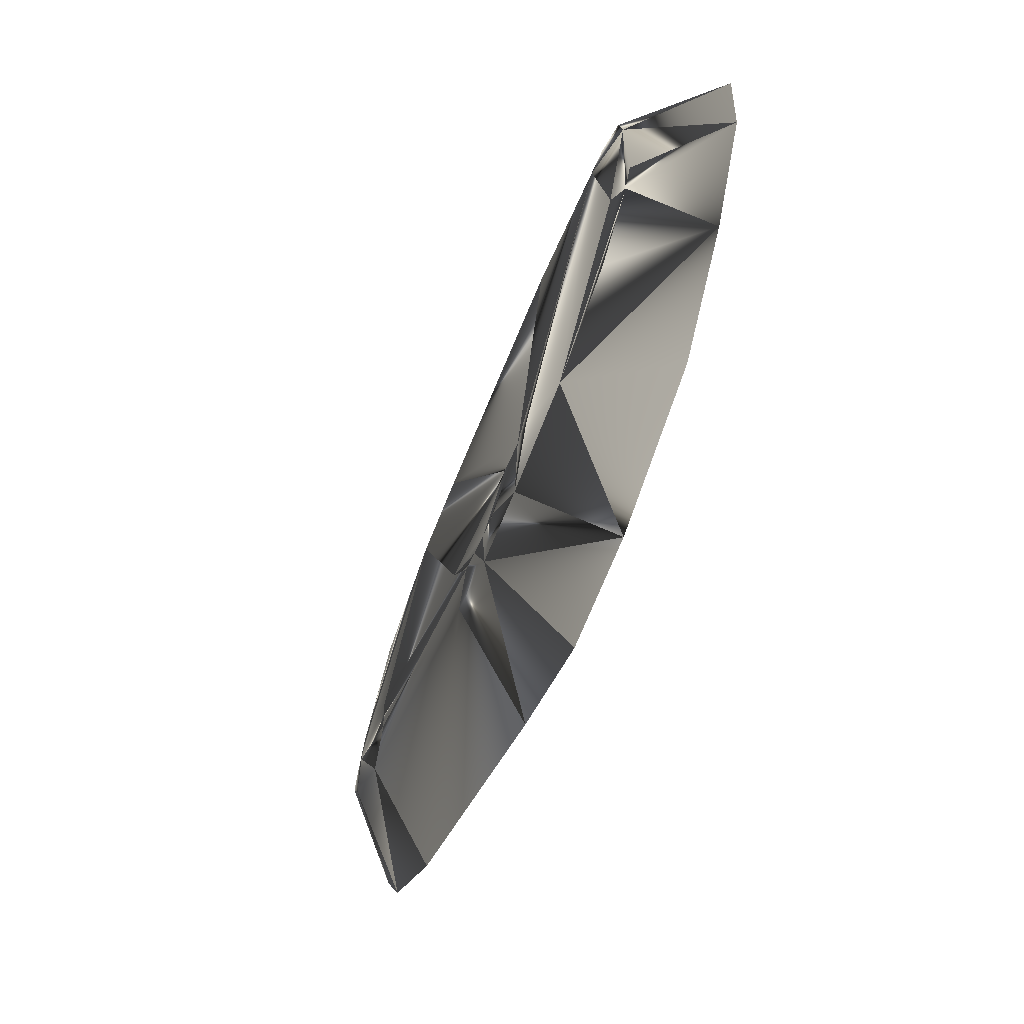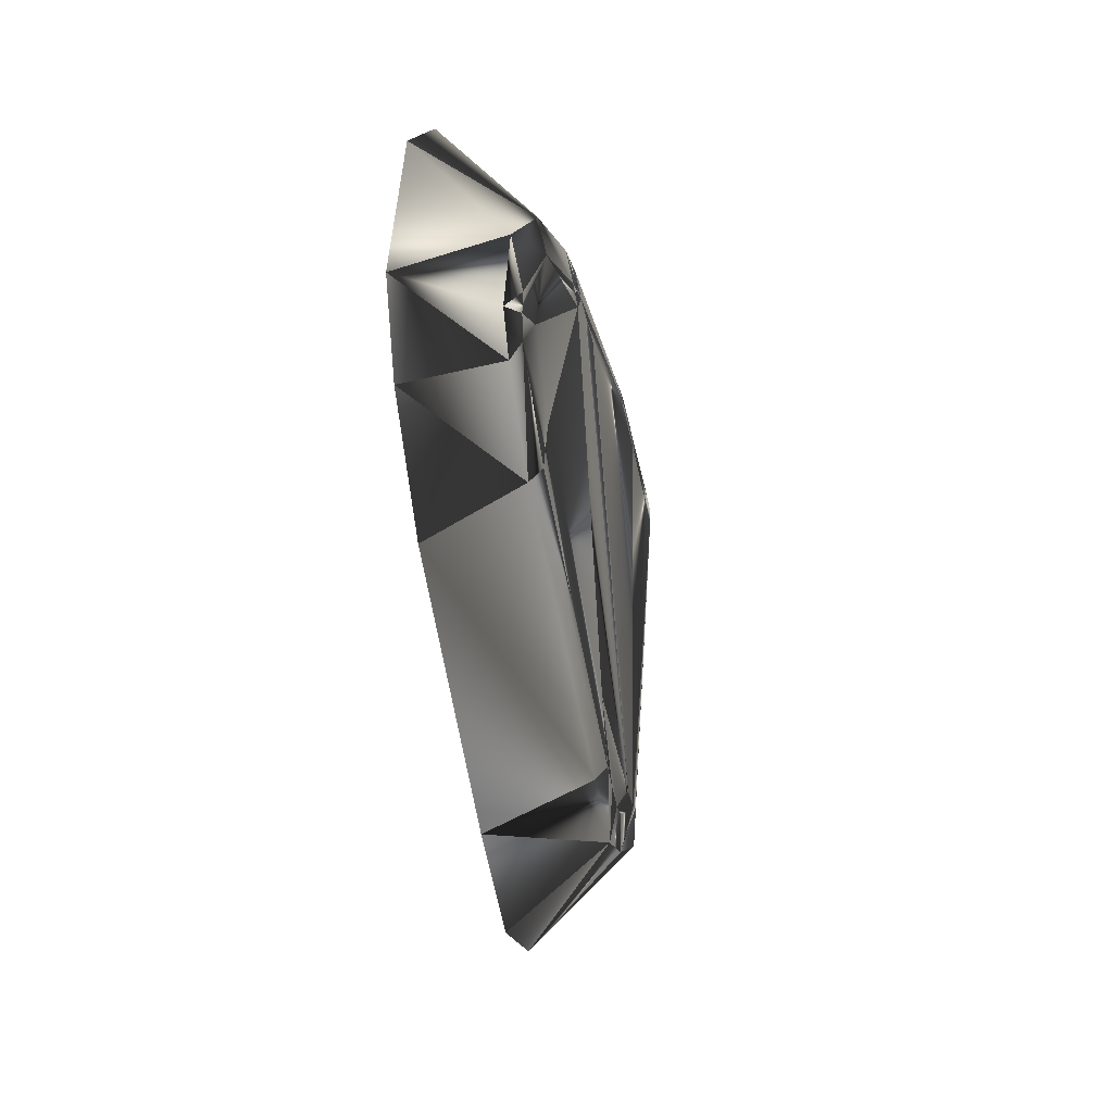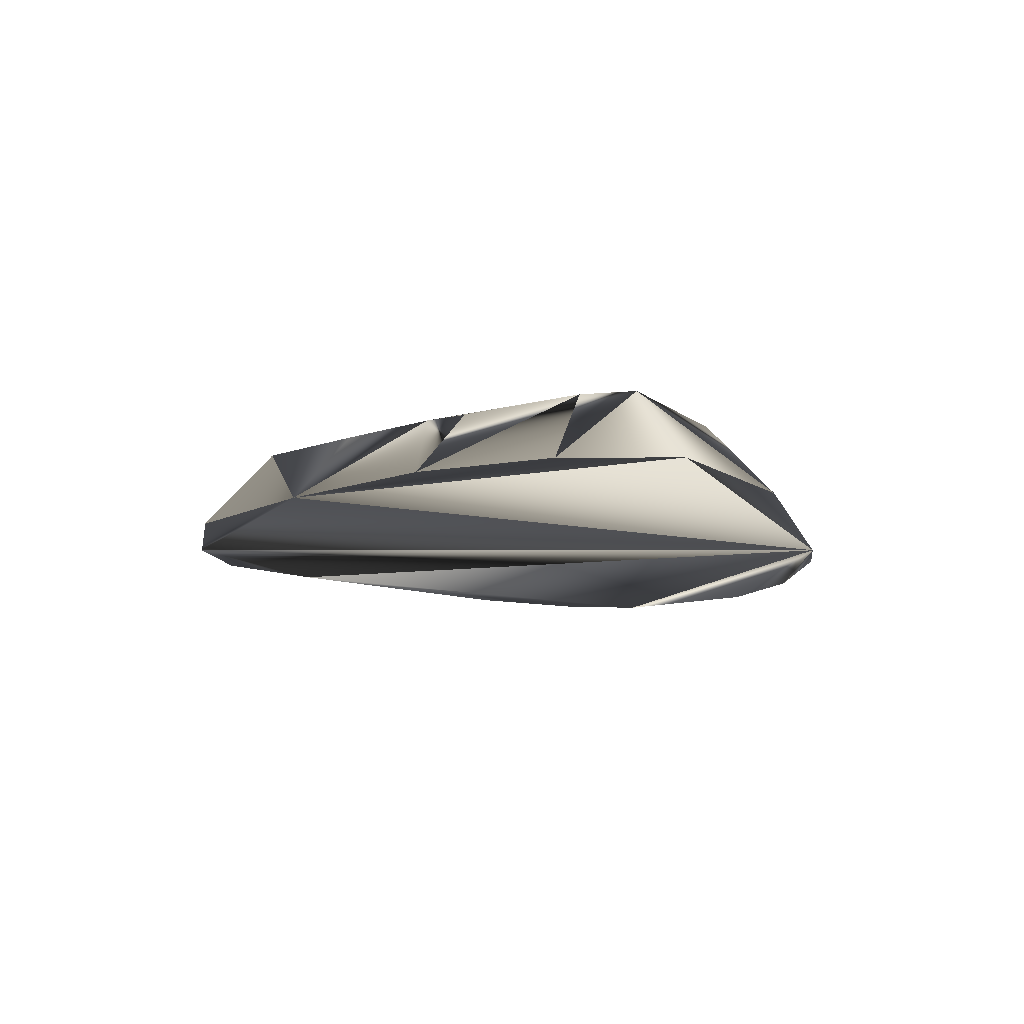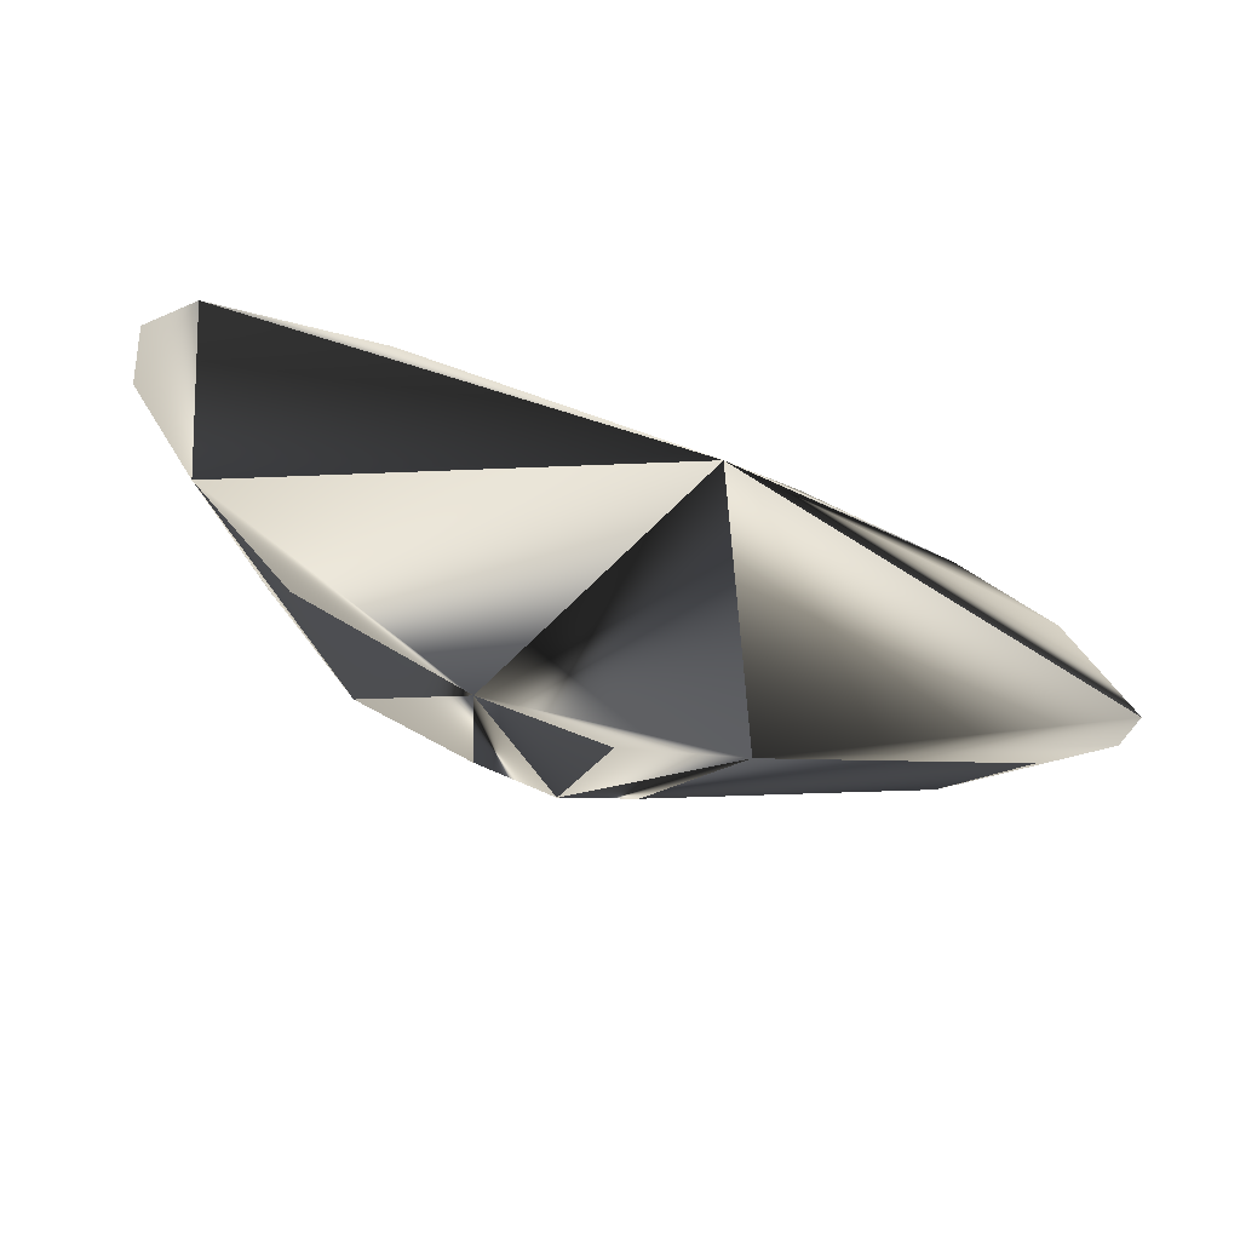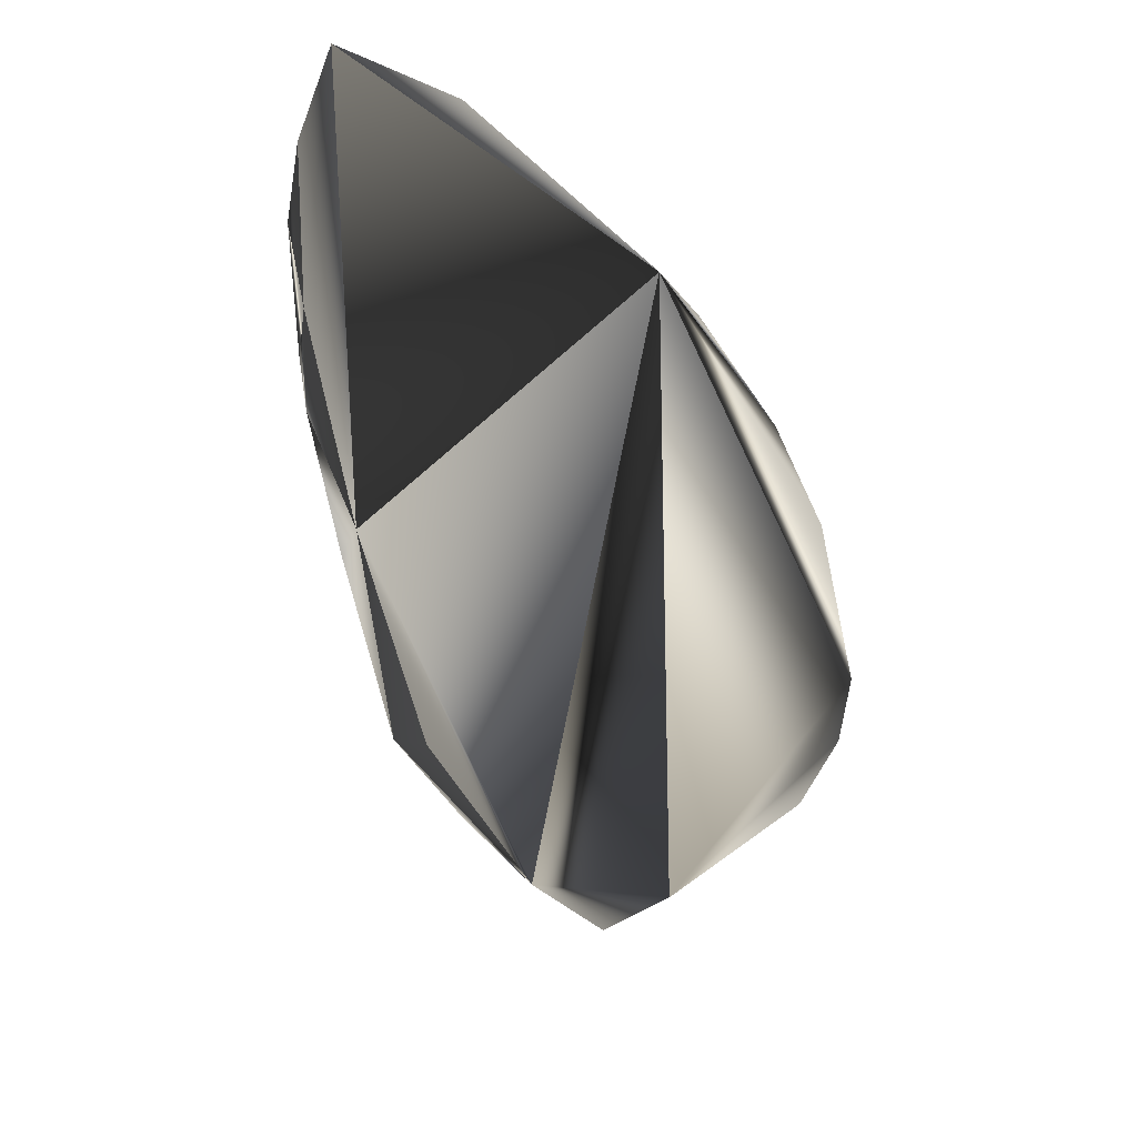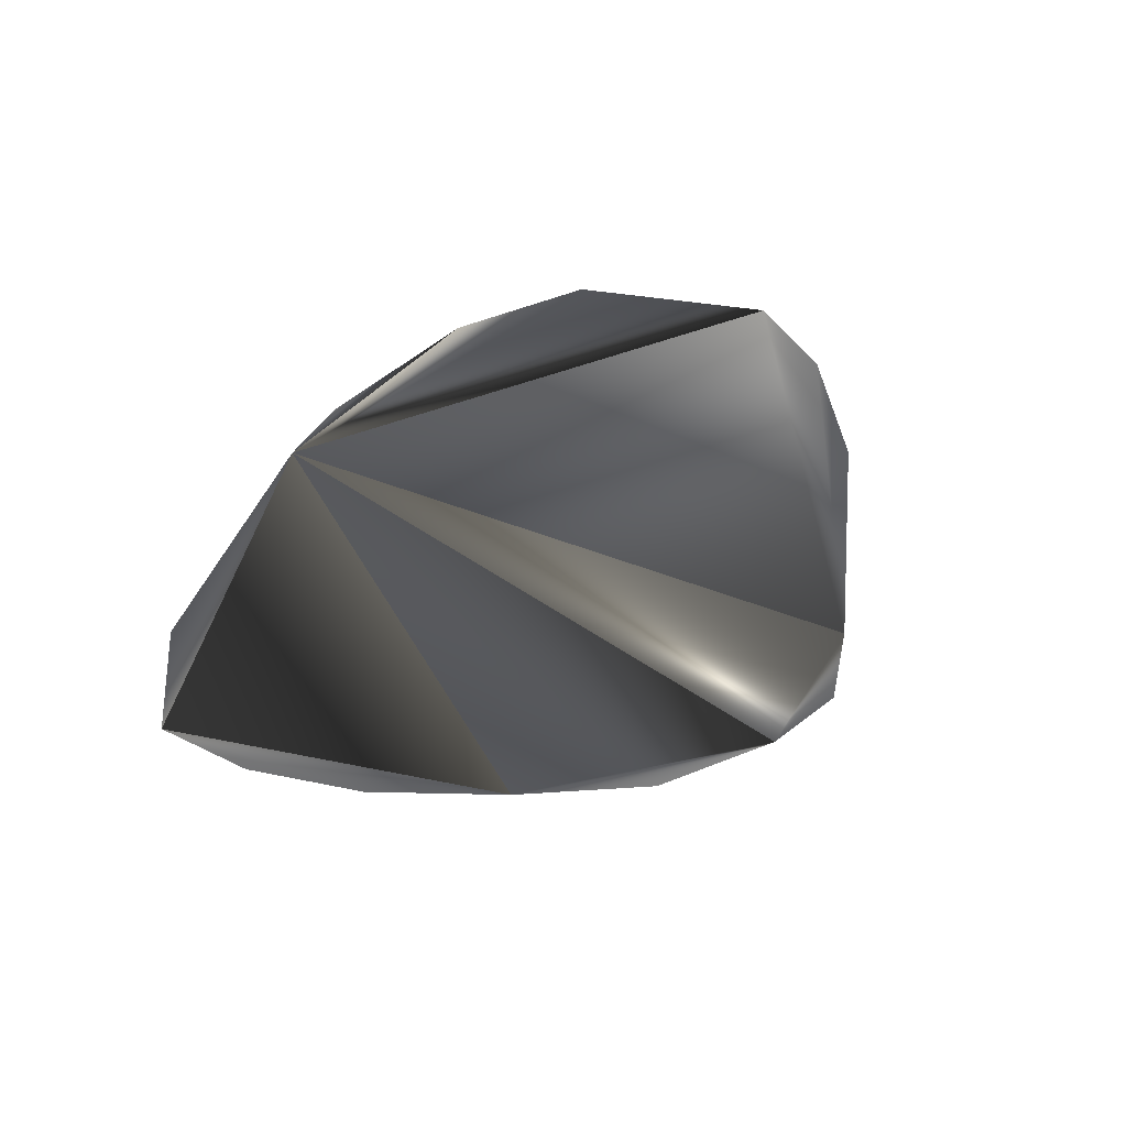
<metadata>
{"format":"obj","ext":"obj","renderer":"f3d","projection":"perspective","resolution":1024,"background":"white","views":[{"elev":-70.5,"azim":66.9,"up":"+Y"},{"elev":-25.5,"azim":-79.6,"up":"+Y"},{"elev":-11.5,"azim":107.5,"up":"+Z"},{"elev":-66.6,"azim":160.7,"up":"+Y"},{"elev":-24.2,"azim":123.8,"up":"+Y"},{"elev":-39.0,"azim":-117.0,"up":"+Z"}]}
</metadata>
<code>
g collision
v 59.3 -58.06 -19.63
v 5 -77.44 -19.62
v 27.94 -74.61 -19.63
v 53.14 75.92 -19.63
v 22.52 -56.78 0.07812
v -34.95 70.45 -19.62
v -88.5 40.56 -19.62
v -68.09 57.55 -19.62
v -72.28 -31.47 -19.62
v -18.27 -65.5 -19.62
v 32.33 -43.98 1.828
v 78.05 12.91 -3.25
v 70.88 7.531 -1.625
v 62.75 -20.16 -2.281
v 43.83 -48.37 -0.3438
v 75.16 3.266 -3.047
v 15.14 -51.61 1.453
v -91.84 -11.17 -19.62
v -99.69 6.141 -19.62
v 73.98 46.45 0.04687
v 81.23 39.78 -1.609
v 80.11 51.95 -1.563
v 69.44 39.91 0.8281
v 40.16 52.62 0.0625
v 41 45.5 1.016
v 21.77 -43.95 1.859
v 9.922 -51.61 1.453
v 28.39 -45.28 1.906
v -12.17 41.19 1.031
v -75.7 27.14 -3.25
v 0.375 -46.69 1.172
v 5.141 -49.16 1.312
v -6.078 -34.66 1.312
v -6.125 -51.69 -0.1562
v 7.969 -59.59 0.2656
v -29.52 44.59 0.03125
v -29.52 39.17 0.9219
v -57.17 42.67 -1.906
v -18.48 54.69 -1.516
v -20.94 46.38 0.125
v -29.09 52.81 -1.484
v 31.12 52.5 0.0625
v 44.52 59.59 -1.5
v -18.64 73.34 -19.62
v -54.86 -9.625 -1.094
v -54.28 -0.6875 -0.4375
v -77.16 0.2187 -3.062
v -62.3 -16.2 -2.469
v -72.58 12.37 -1.687
v -72.17 6.75 -1.594
v -64 14.97 -0.9375
v -55.61 35.12 -0.5
v -71.8 17.3 -1.719
v -81.23 8.797 -3.312
v 92.62 64.98 -19.63
v 80.25 -26.12 -19.63
v 96.42 8.656 -19.63
v 100.3 39.83 -19.63
f 10 3 2
f 10 44 19
f 10 44 3
f 15 3 1
f 9 10 34
f 56 44 3
f 56 3 1
f 56 15 1
f 35 10 2
f 35 10 34
f 35 3 2
f 21 57 58
f 21 22 58
f 6 44 41
f 6 8 44
f 48 9 34
f 55 56 44
f 55 4 44
f 55 22 58
f 55 4 22
f 5 15 3
f 5 35 3
f 43 4 22
f 43 4 44
f 11 5 28
f 11 5 15
f 16 56 57
f 17 5 28
f 17 5 35
f 38 6 41
f 38 6 8
f 7 30 19
f 7 44 19
f 7 8 44
f 7 38 8
f 7 38 30
f 46 37 51
f 46 37 33
f 18 48 9
f 18 10 19
f 18 9 10
f 54 30 19
f 24 42 25
f 24 42 43
f 23 11 15
f 23 25 28
f 23 11 28
f 12 21 57
f 12 16 57
f 12 16 21
f 13 16 15
f 13 16 21
f 13 23 15
f 13 23 21
f 14 56 15
f 14 16 15
f 14 16 56
f 27 17 35
f 27 32 35
f 27 17 28
f 27 32 33
f 52 37 51
f 52 38 30
f 47 18 48
f 47 18 19
f 47 54 19
f 29 42 25
f 29 25 28
f 29 40 37
f 29 40 42
f 20 21 22
f 20 23 21
f 20 43 22
f 20 24 43
f 20 24 25
f 20 23 25
f 26 27 28
f 26 27 33
f 26 37 33
f 26 29 28
f 26 29 37
f 53 54 30
f 53 52 30
f 31 45 46
f 31 32 33
f 31 46 33
f 31 45 48
f 31 48 34
f 31 35 34
f 31 32 35
f 36 40 41
f 36 40 37
f 36 38 41
f 36 52 37
f 36 52 38
f 39 40 41
f 39 40 42
f 39 42 43
f 39 44 41
f 39 43 44
f 50 45 46
f 50 46 51
f 50 47 54
f 50 45 48
f 50 47 48
f 49 50 51
f 49 52 51
f 49 53 52
f 49 53 54
f 49 50 54
f 55 56 57
f 55 57 58

</code>
